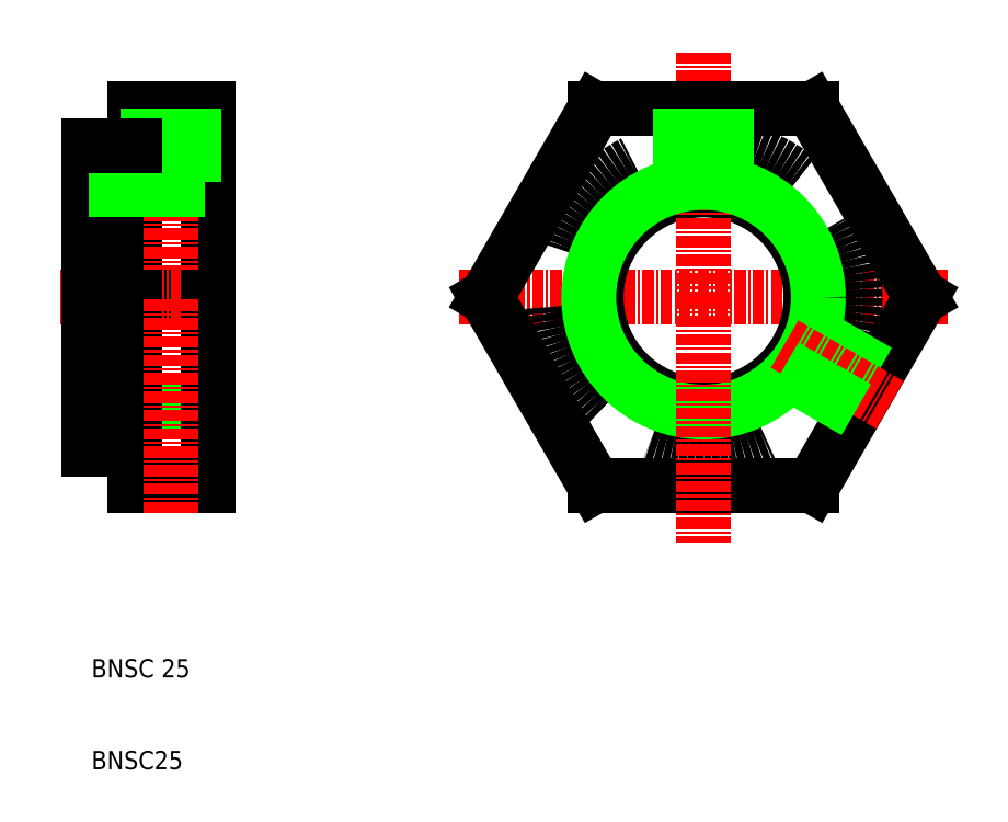
<metadata>
{"format":"dxf","ext":"dxf","renderer":"ezdxf+matplotlib","layout":"modelspace","background":"white","min_lineweight":24,"dpi":150}
</metadata>
<code>
0
SECTION
2
ENTITIES
0
LINE
8
CENTER
10
166
20
122.8
30
0
11
219.4
21
122.8
31
0
0
LINE
8
0
10
130.7
20
139.3
30
0
11
130.7
21
122.8
31
0
0
LINE
8
0
10
138.7
20
143.3
30
0
11
138.7
21
122.8
31
0
0
LINE
8
0
10
125.7
20
122.8
30
0
11
125.7
21
139.3
31
0
0
LINE
8
CENTER
10
134.7
20
146.3
30
0
11
134.7
21
122.8
31
0
0
TEXT
8
0
10
126.1
20
81.4
30
0
40
2
1
BNSC 25
0
TEXT
8
0
10
126.1
20
71.4
30
0
40
2
1
BNSC25
0
LINE
8
0
10
125.7
20
122.8
30
0
11
138.7
21
122.8
31
0
0
LINE
8
0
10
130.7
20
102.3
30
0
11
138.7
21
102.3
31
0
0
LINE
8
0
10
125.7
20
111.1
30
0
11
138.7
21
111.1
31
0
0
LINE
8
0
10
125.7
20
110.3
30
0
11
138.7
21
110.3
31
0
0
LINE
8
CENTER
10
122.7
20
122.8
30
0
11
141.7
21
122.8
31
0
0
LINE
8
0
10
130.7
20
102.3
30
0
11
130.7
21
106.3
31
0
0
LINE
8
0
10
125.7
20
122.8
30
0
11
125.7
21
106.3
31
0
0
LINE
8
0
10
130.7
20
106.3
30
0
11
130.7
21
122.8
31
0
0
LINE
8
0
10
125.7
20
106.3
30
0
11
130.7
21
106.3
31
0
0
LINE
8
0
10
138.7
20
102.3
30
0
11
138.7
21
122.8
31
0
0
LINE
8
CENTER
10
134.7
20
99.28
30
0
11
134.7
21
122.8
31
0
0
LINE
8
0
10
130.7
20
143.3
30
0
11
138.7
21
143.3
31
0
0
LINE
8
0
10
125.7
20
135.3
30
0
11
138.7
21
135.3
31
0
0
LINE
8
0
10
125.7
20
134.5
30
0
11
138.7
21
134.5
31
0
0
LINE
8
0
10
130.7
20
143.3
30
0
11
130.7
21
139.3
31
0
0
LINE
8
0
10
132.6
20
143.3
30
0
11
132.6
21
135.3
31
0
0
LINE
8
0
10
132.2
20
143.3
30
0
11
132.2
21
135.3
31
0
0
LINE
8
0
10
125.7
20
139.3
30
0
11
130.7
21
139.3
31
0
0
LINE
8
0
10
136.8
20
143.3
30
0
11
136.8
21
135.3
31
0
0
LINE
8
0
10
137.2
20
143.3
30
0
11
137.2
21
135.3
31
0
0
CIRCLE
8
0
10
192.7
20
122.8
30
0
40
16.5
0
LINE
8
0
10
180.9
20
143.3
30
0
11
169
21
122.8
31
0
0
LINE
8
0
10
216.4
20
122.8
30
0
11
204.5
21
143.3
31
0
0
CIRCLE
8
0
10
192.7
20
122.8
30
0
40
11.69
0
LINE
8
CENTER
10
192.7
20
149.5
30
0
11
192.7
21
122.8
31
0
0
CIRCLE
8
0
10
192.7
20
122.8
30
0
40
12.5
0
LINE
8
0
10
180.9
20
102.3
30
0
11
204.5
21
102.3
31
0
0
LINE
8
0
10
169
20
122.8
30
0
11
180.9
21
102.3
31
0
0
LINE
8
CENTER
10
192.7
20
122.8
30
0
11
192.7
21
96.11
31
0
0
LINE
8
0
10
204.5
20
102.3
30
0
11
216.4
21
122.8
31
0
0
LINE
8
0
10
203.8
20
119.2
30
0
11
211.7
21
114.7
31
0
0
LINE
8
0
10
203.7
20
118.8
30
0
11
211.5
21
114.3
31
0
0
LINE
8
CENTER
10
201.5
20
117.7
30
0
11
213.1
21
111
31
0
0
LINE
8
0
10
201.3
20
114.9
30
0
11
209.2
21
110.4
31
0
0
LINE
8
0
10
201.6
20
115.2
30
0
11
209.4
21
110.7
31
0
0
LINE
8
0
10
204.5
20
143.3
30
0
11
180.9
21
143.3
31
0
0
LINE
8
0
10
195.2
20
134.2
30
0
11
195.2
21
143.3
31
0
0
LINE
8
0
10
194.8
20
134.3
30
0
11
194.8
21
143.3
31
0
0
LINE
8
0
10
190.2
20
134.2
30
0
11
190.2
21
143.3
31
0
0
LINE
8
0
10
190.6
20
134.3
30
0
11
190.6
21
143.3
31
0
0
ENDSEC
0
EOF

</code>
